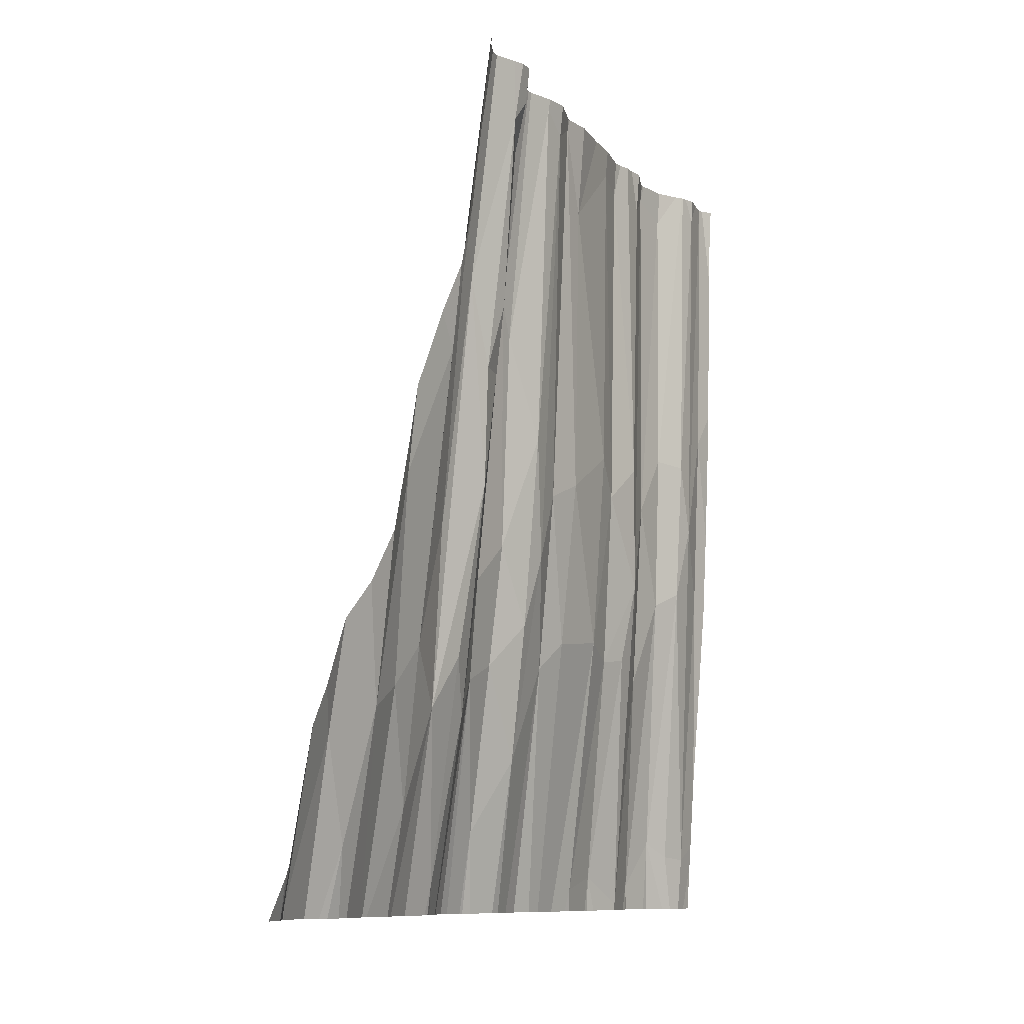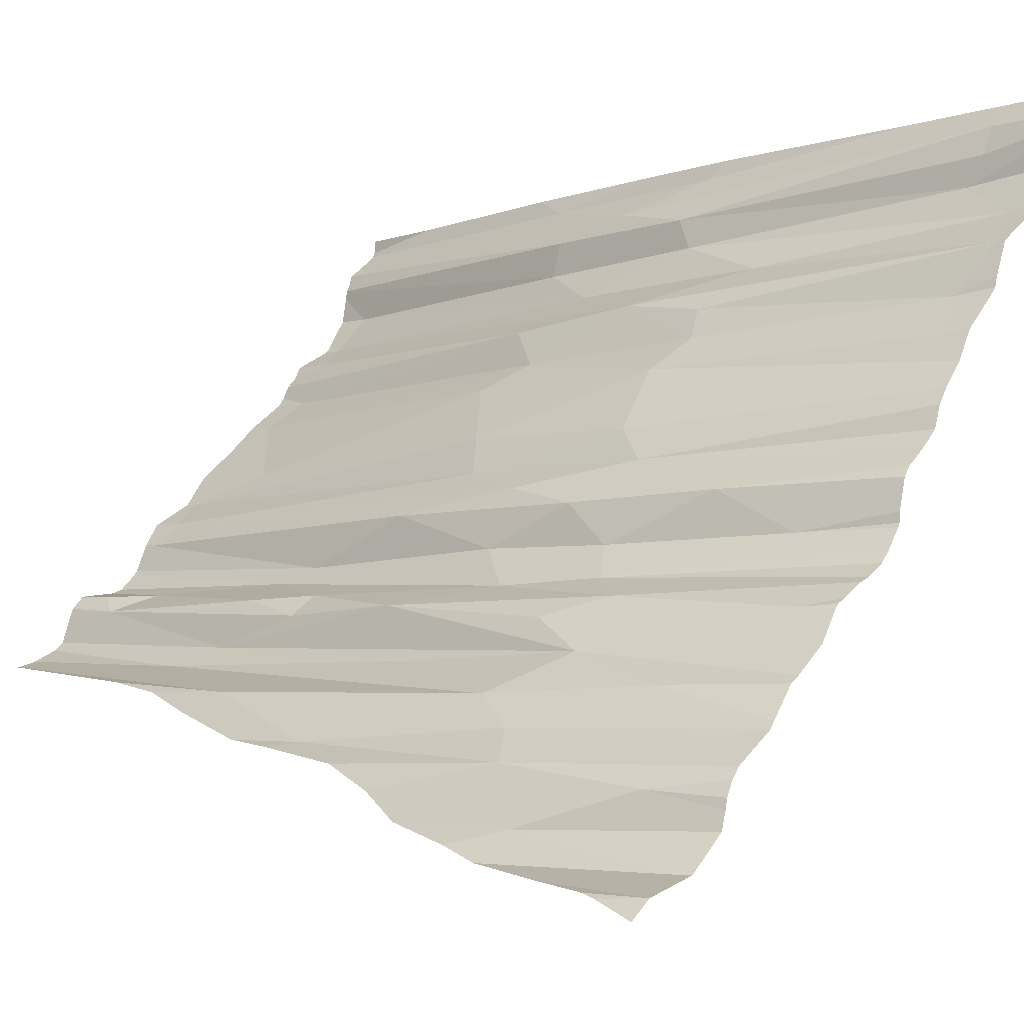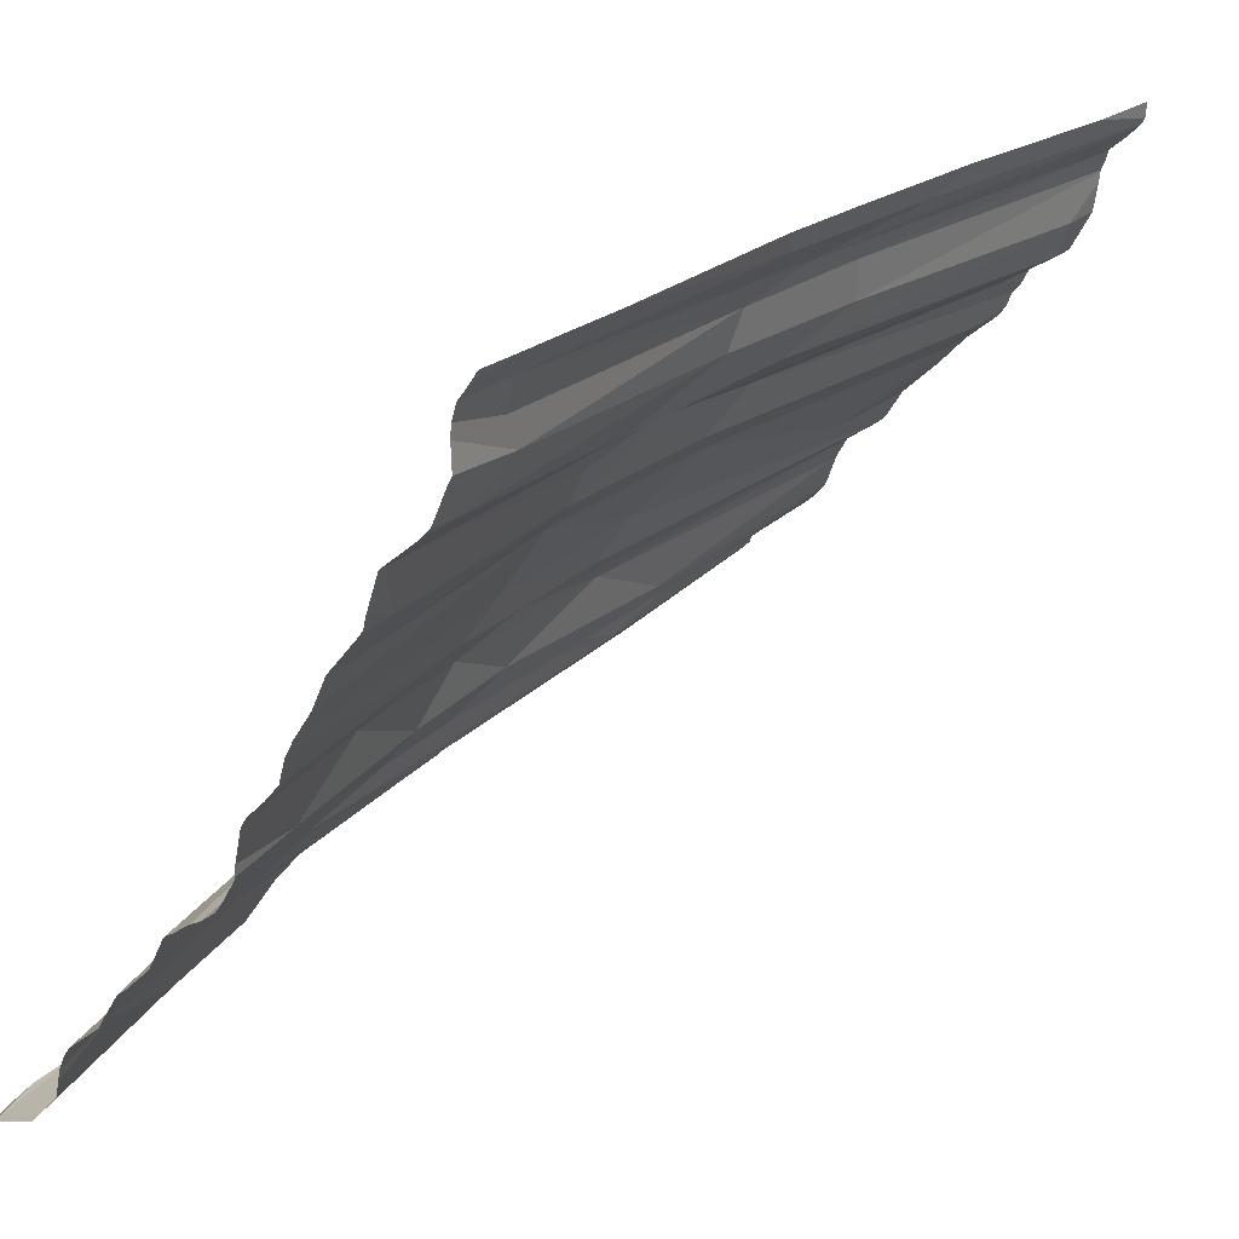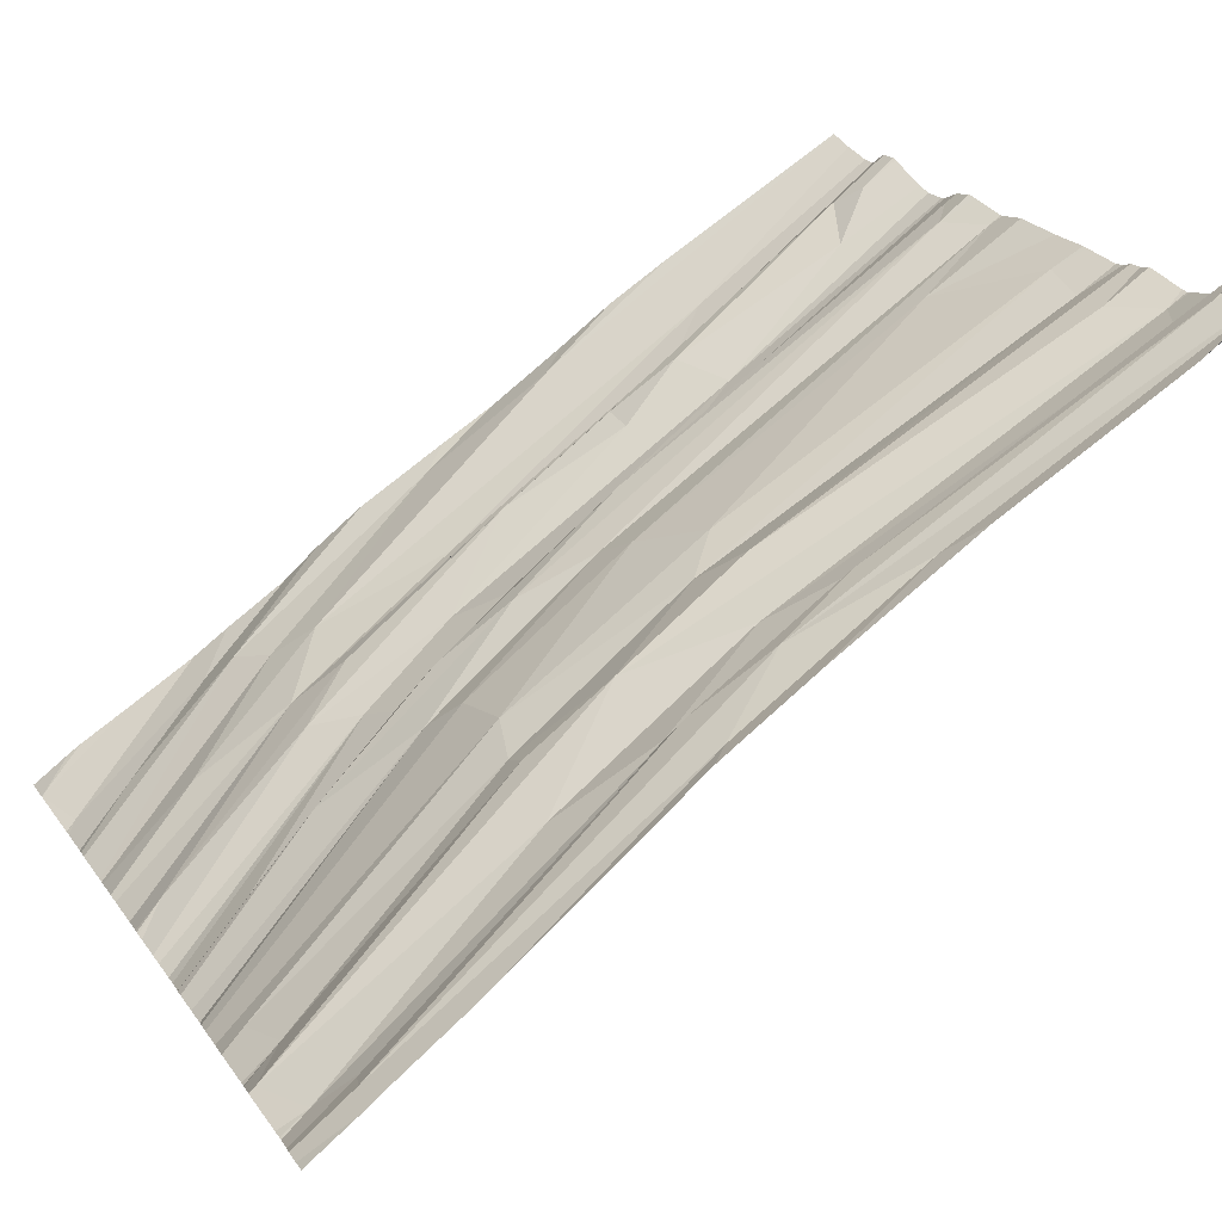
<metadata>
{"format":"obj","ext":"obj","renderer":"f3d","projection":"perspective","resolution":1024,"background":"white","views":[{"elev":-9.5,"azim":-113.4,"up":"+Y"},{"elev":-6.4,"azim":-40.7,"up":"+Z"},{"elev":21.5,"azim":40.2,"up":"+Z"},{"elev":72.8,"azim":53.2,"up":"+Z"}]}
</metadata>
<code>
v 21.51 1130 -113.5
v 21.51 1130 -113.5
v 21.49 1130 -113.6
v 20.61 1145 -109.7
v 29 1140 -101.8
v 25.79 1149 -104.2
v 26.36 1151 -101.7
v 20.61 1132 -113.6
v 24.11 1141 -107.2
v 25.17 1130 -111.2
v 23.66 1130 -112.8
v 27.48 1143 -102.6
v 25.45 1130 -110
v 20.61 1140 -111.8
v 20.61 1135 -113
v 22.11 1138 -111.2
v 29 1147 -101
v 23.56 1130 -112.8
v 21.51 1130 -113.5
v 20.61 1158 -106.3
v 26.73 1157 -100.9
v 25.75 1130 -109.3
v 33.76 1134 -99.36
v 31.2 1143 -99.37
v 24.33 1133 -109.7
v 20.61 1143 -110.9
v 29.36 1130 -105.4
v 30.19 1142 -100.9
v 34.58 1130 -100.3
v 27.91 1161 -100
v 27.97 1130 -107.2
v 30.01 1149 -99.16
v 31.01 1131 -102.6
v 20.61 1130 -114.3
v 30.68 1130 -104.2
v 32.93 1130 -101.7
v 21.52 1130 -113.5
v 35.18 1130 -99.39
v 20.61 1138 -112.4
v 21.51 1130 -113.5
v 23.44 1130 -112.8
v 26.1 1130 -108.8
v 24.64 1161 -103.1
v 33.37 1130 -101.5
v 27.2 1140 -104.1
v 24.66 1143 -105.8
v 28.94 1130 -105.7
v 23.72 1130 -112.7
v 20.61 1152 -107.9
v 25.37 1130 -110.4
v 27.8 1130 -107.4
v 22.82 1140 -108.6
v 20.61 1155 -107.5
v 21.35 1151 -107.7
v 21.5 1157 -105.4
v 23.34 1163 -103.9
v 23.87 1130 -112.5
v 32.01 1130 -102.3
v 20.61 1132 -113.4
v 27.05 1135 -105.6
v 21.49 1130 -113.6
v 27.63 1130 -107.6
v 25.85 1169 -100.2
v 26.36 1151 -101.7
v 27.78 1173 -97.32
v 26.73 1157 -100.9
v 27.1 1173 -98.89
v 24.42 1171 -100.2
v 30.16 1173 -95.15
v 20.61 1148 -108.6
v 24.12 1173 -100.2
v 20.61 1173 -103.7
v 21.5 1157 -105.4
v 23.34 1163 -103.9
v 30.27 1173 -95.04
v 22.63 1173 -102.8
v 29 1147 -101
v 20.61 1158 -106.3
v 31.14 1173 -93.73
v 29.62 1154 -97.25
v 27.69 1173 -97.54
v 24.27 1173 -100.1
v 20.61 1161 -105.3
v 23.07 1173 -102.4
v 20.67 1173 -103.7
v 25.84 1173 -99.87
v 24.66 1143 -105.8
v 21.35 1151 -107.7
v 27.24 1173 -98.69
v 25.55 1157 -101.8
v 26.36 1173 -99.66
v 23.42 1173 -101.3
v 23.96 1170 -101
v 28.75 1173 -96.07
v 30.22 1172 -95.18
v 31.12 1145 -97.39
v 28.61 1171 -96.36
v 20.61 1164 -104.7
v 20.61 1152 -107.9
v 22.82 1140 -108.6
v 31.8 1152 -95.4
v 27.81 1172 -97.41
v 20.61 1145 -109.7
v 25.79 1149 -104.2
v 28.62 1159 -99.34
v 28.39 1173 -96.29
v 31.43 1168 -93.99
v 31.1 1148 -96.42
v 24.87 1173 -100
v 27.91 1161 -100
v 30.01 1149 -99.16
v 21.55 1173 -103.4
v 25.58 1160 -100.9
v 23.61 1173 -100.7
v 24.64 1161 -103.1
v 37.56 1144 -89.64
v 35.29 1130 -98.74
v 45.57 1130 -80.9
v 38.26 1130 -93.48
v 45.47 1137 -79.8
v 45.3 1130 -82.12
v 31.2 1143 -99.37
v 39.13 1130 -92.27
v 42.16 1130 -86.85
v 41.45 1148 -82.89
v 41 1132 -89.1
v 45.34 1130 -83.19
v 30.68 1130 -104.2
v 40.9 1143 -86.13
v 35.63 1130 -97.32
v 33.85 1144 -93.98
v 39.58 1153 -86.16
v 35.92 1130 -96.87
v 33.02 1138 -97.3
v 44.32 1130 -85.1
v 45.2 1133 -80.86
v 45.16 1130 -83.49
v 41.36 1130 -89.16
v 46.43 1130 -79.8
v 44.71 1133 -82.21
v 38.2 1144 -88.21
v 42.24 1130 -86.83
v 29.62 1154 -97.25
v 33.76 1134 -99.36
v 41.65 1130 -88.45
v 43.36 1148 -80.68
v 44.44 1130 -85
v 35.18 1130 -99.39
v 45.96 1133 -79.8
v 31.71 1130 -102.5
v 35.26 1130 -99.2
v 39.67 1130 -91.2
v 45.34 1130 -81.58
v 34.58 1130 -100.3
v 30.22 1172 -95.18
v 31.01 1131 -102.6
v 31.12 1145 -97.39
v 33.36 1143 -95.54
v 28.61 1171 -96.36
v 37.87 1148 -87.48
v 31.44 1130 -102.8
v 36.8 1130 -96.04
v 46.06 1130 -80.31
v 31.8 1152 -95.4
v 41.32 1148 -84.39
v 43.85 1148 -79.8
v 31.58 1130 -102.6
v 41.49 1152 -82
v 46.13 1132 -79.8
v 39.83 1130 -90.86
v 36.14 1153 -89.79
v 35.8 1145 -91.12
v 40.43 1156 -84.56
v 32.7 1153 -93.64
v 44.45 1134 -83.57
v 31.1 1148 -96.42
v 34.19 1130 -100.8
v 37.52 1130 -95.24
v 30.19 1142 -100.9
v 44.02 1130 -85.41
v 30.01 1149 -99.16
v 37.84 1130 -94.21
v 44.12 1131 -85.17
v 40.69 1156 -82.89
v 41.52 1130 -88.92
v 33.37 1130 -101.5
v 27.2 1140 -104.1
v 37.33 1170 -87.39
v 32.01 1130 -102.3
v 39.46 1131 -90.99
v 39.02 1172 -86.29
v 41.9 1173 -80.75
v 36.4 1173 -88.43
v 42.08 1173 -80.45
v 34.44 1173 -90.61
v 36.14 1153 -89.79
v 34.21 1173 -90.79
v 42.83 1160 -79.8
v 36.82 1173 -87.95
v 40.22 1173 -82.79
v 35.8 1145 -91.12
v 34.7 1155 -90.94
v 40.37 1173 -82.49
v 31.14 1173 -93.73
v 36.12 1173 -89.05
v 40.43 1156 -84.56
v 36.89 1155 -87.97
v 32.7 1153 -93.64
v 32.87 1173 -92.15
v 40.55 1173 -81.93
v 43.41 1152 -79.8
v 39.96 1173 -84.52
v 43.36 1148 -80.68
v 31.43 1168 -93.99
v 42.4 1158 -80.78
v 40.21 1173 -82.85
v 41.45 1148 -82.89
v 41.97 1173 -80.68
v 30.22 1172 -95.18
v 40.67 1171 -81.95
v 40.9 1143 -86.13
v 39.08 1173 -86.03
v 41.26 1173 -81.35
v 38.75 1173 -86.38
v 34.18 1171 -90.94
v 40.69 1156 -82.89
v 37.17 1173 -87.31
v 35.82 1173 -89.49
v 37.87 1148 -87.48
v 39.58 1153 -86.16
v 42.53 1169 -79.8
v 40.17 1173 -83.27
v 40.07 1171 -84.62
v 37.33 1170 -87.39
v 42.15 1173 -79.8
v 35.92 1171 -89.57
v 38.97 1173 -86.21
v 41.32 1148 -84.39
v 43.85 1148 -79.8
v 41.49 1152 -82
v 39.02 1172 -86.29
g 091_W_Aya_100K_01
f 2 3 1
g 091_W_Aya_100K_01
f 16 39 14
g 091_W_Aya_100K_01
f 45 46 6
g 091_W_Aya_100K_01
f 16 4 52
g 091_W_Aya_100K_01
f 45 43 7
g 091_W_Aya_100K_01
f 5 12 7
g 091_W_Aya_100K_01
f 51 52 9
g 091_W_Aya_100K_01
f 17 5 7
g 091_W_Aya_100K_01
f 41 15 39
g 091_W_Aya_100K_01
f 16 10 57
g 091_W_Aya_100K_01
f 62 42 52
g 091_W_Aya_100K_01
f 54 53 20
g 091_W_Aya_100K_01
f 12 33 45
g 091_W_Aya_100K_01
f 45 60 46
g 091_W_Aya_100K_01
f 31 51 9
g 091_W_Aya_100K_01
f 16 57 41
g 091_W_Aya_100K_01
f 25 50 10
g 091_W_Aya_100K_01
f 41 19 15
g 091_W_Aya_100K_01
f 28 38 29
g 091_W_Aya_100K_01
f 27 45 35
g 091_W_Aya_100K_01
f 31 9 60
g 091_W_Aya_100K_01
f 52 25 16
g 091_W_Aya_100K_01
f 54 9 52
g 091_W_Aya_100K_01
f 31 60 47
g 091_W_Aya_100K_01
f 5 44 36
g 091_W_Aya_100K_01
f 6 46 56
g 091_W_Aya_100K_01
f 52 22 25
g 091_W_Aya_100K_01
f 28 17 24
g 091_W_Aya_100K_01
f 54 20 55
g 091_W_Aya_100K_01
f 5 28 44
g 091_W_Aya_100K_01
f 19 59 15
g 091_W_Aya_100K_01
f 32 24 17
g 091_W_Aya_100K_01
f 45 47 60
g 091_W_Aya_100K_01
f 5 33 12
g 091_W_Aya_100K_01
f 28 24 23
g 091_W_Aya_100K_01
f 5 36 58
g 091_W_Aya_100K_01
f 52 42 22
g 091_W_Aya_100K_01
f 28 23 38
g 091_W_Aya_100K_01
f 8 61 34
g 091_W_Aya_100K_01
f 7 12 45
g 091_W_Aya_100K_01
f 6 43 45
g 091_W_Aya_100K_01
f 17 7 21
g 091_W_Aya_100K_01
f 28 5 17
g 091_W_Aya_100K_01
f 57 48 41
g 091_W_Aya_100K_01
f 16 41 39
g 091_W_Aya_100K_01
f 48 11 41
g 091_W_Aya_100K_01
f 37 40 19
g 091_W_Aya_100K_01
f 45 27 47
g 091_W_Aya_100K_01
f 51 62 52
g 091_W_Aya_100K_01
f 5 58 33
g 091_W_Aya_100K_01
f 19 18 37
g 091_W_Aya_100K_01
f 25 13 50
g 091_W_Aya_100K_01
f 19 41 18
g 091_W_Aya_100K_01
f 16 26 4
g 091_W_Aya_100K_01
f 46 55 56
g 091_W_Aya_100K_01
f 13 25 22
g 091_W_Aya_100K_01
f 8 59 19
g 091_W_Aya_100K_01
f 9 54 46
g 091_W_Aya_100K_01
f 54 49 53
g 091_W_Aya_100K_01
f 8 19 61
g 091_W_Aya_100K_01
f 32 17 30
g 091_W_Aya_100K_01
f 25 10 16
g 091_W_Aya_100K_01
f 9 46 60
g 091_W_Aya_100K_01
f 26 16 14
g 091_W_Aya_100K_01
f 18 41 11
g 091_W_Aya_100K_01
f 73 98 72
g 091_W_Aya_100K_01
f 66 110 77
g 091_W_Aya_100K_01
f 110 66 113
g 091_W_Aya_100K_01
f 74 85 112
g 091_W_Aya_100K_01
f 94 97 106
g 091_W_Aya_100K_01
f 75 79 107
g 091_W_Aya_100K_01
f 93 115 84
g 091_W_Aya_100K_01
f 93 113 90
g 091_W_Aya_100K_01
f 90 115 93
g 091_W_Aya_100K_01
f 114 93 92
g 091_W_Aya_100K_01
f 102 80 105
g 091_W_Aya_100K_01
f 66 64 90
g 091_W_Aya_100K_01
f 68 63 93
g 091_W_Aya_100K_01
f 90 64 115
g 091_W_Aya_100K_01
f 113 66 90
g 091_W_Aya_100K_01
f 109 68 82
g 091_W_Aya_100K_01
f 65 97 102
g 091_W_Aya_100K_01
f 63 68 109
g 091_W_Aya_100K_01
f 67 105 110
g 091_W_Aya_100K_01
f 65 106 97
g 091_W_Aya_100K_01
f 82 68 71
g 091_W_Aya_100K_01
f 63 113 93
g 091_W_Aya_100K_01
f 67 89 105
g 091_W_Aya_100K_01
f 65 102 81
g 091_W_Aya_100K_01
f 93 71 68
g 091_W_Aya_100K_01
f 93 114 71
g 091_W_Aya_100K_01
f 102 89 81
g 091_W_Aya_100K_01
f 94 95 97
g 091_W_Aya_100K_01
f 110 113 63
g 091_W_Aya_100K_01
f 95 101 97
g 091_W_Aya_100K_01
f 94 69 95
g 091_W_Aya_100K_01
f 70 100 103
g 091_W_Aya_100K_01
f 86 91 110
g 091_W_Aya_100K_01
f 78 83 73
g 091_W_Aya_100K_01
f 70 99 88
g 091_W_Aya_100K_01
f 74 76 84
g 091_W_Aya_100K_01
f 70 88 100
g 091_W_Aya_100K_01
f 74 73 85
g 091_W_Aya_100K_01
f 115 104 74
g 091_W_Aya_100K_01
f 93 84 92
g 091_W_Aya_100K_01
f 63 109 86
g 091_W_Aya_100K_01
f 86 110 63
g 091_W_Aya_100K_01
f 102 105 89
g 091_W_Aya_100K_01
f 80 96 111
g 091_W_Aya_100K_01
f 74 84 115
g 091_W_Aya_100K_01
f 73 87 88
g 091_W_Aya_100K_01
f 105 111 110
g 091_W_Aya_100K_01
f 76 74 112
g 091_W_Aya_100K_01
f 73 72 85
g 091_W_Aya_100K_01
f 97 80 102
g 091_W_Aya_100K_01
f 80 111 105
g 091_W_Aya_100K_01
f 110 91 67
g 091_W_Aya_100K_01
f 75 107 95
g 091_W_Aya_100K_01
f 73 83 98
g 091_W_Aya_100K_01
f 75 95 69
g 091_W_Aya_100K_01
f 97 108 80
g 091_W_Aya_100K_01
f 136 153 140
g 091_W_Aya_100K_01
f 131 182 158
g 091_W_Aya_100K_01
f 158 133 134
g 091_W_Aya_100K_01
f 156 128 187
g 091_W_Aya_100K_01
f 131 123 119
g 091_W_Aya_100K_01
f 150 167 156
g 091_W_Aya_100K_01
f 133 130 134
g 091_W_Aya_100K_01
f 160 188 191
g 091_W_Aya_100K_01
f 149 163 118
g 091_W_Aya_100K_01
f 160 141 116
g 091_W_Aya_100K_01
f 158 176 164
g 091_W_Aya_100K_01
f 172 190 152
g 091_W_Aya_100K_01
f 141 160 124
g 091_W_Aya_100K_01
f 163 169 139
g 091_W_Aya_100K_01
f 157 122 181
g 091_W_Aya_100K_01
f 189 150 156
g 091_W_Aya_100K_01
f 157 176 134
g 091_W_Aya_100K_01
f 129 124 160
g 091_W_Aya_100K_01
f 149 169 163
g 091_W_Aya_100K_01
f 175 147 183
g 091_W_Aya_100K_01
f 177 179 154
g 091_W_Aya_100K_01
f 117 151 144
g 091_W_Aya_100K_01
f 124 142 145
g 091_W_Aya_100K_01
f 140 125 136
g 091_W_Aya_100K_01
f 161 156 167
g 091_W_Aya_100K_01
f 141 126 116
g 091_W_Aya_100K_01
f 144 122 134
g 091_W_Aya_100K_01
f 131 172 123
g 091_W_Aya_100K_01
f 172 131 174
g 091_W_Aya_100K_01
f 175 137 147
g 091_W_Aya_100K_01
f 140 153 121
g 091_W_Aya_100K_01
f 145 185 126
g 091_W_Aya_100K_01
f 121 127 175
g 091_W_Aya_100K_01
f 131 119 182
g 091_W_Aya_100K_01
f 183 135 180
g 091_W_Aya_100K_01
f 124 126 141
g 091_W_Aya_100K_01
f 147 135 183
g 091_W_Aya_100K_01
f 166 120 146
g 091_W_Aya_100K_01
f 164 174 131
g 091_W_Aya_100K_01
f 168 125 184
g 091_W_Aya_100K_01
f 183 165 175
g 091_W_Aya_100K_01
f 124 145 126
g 091_W_Aya_100K_01
f 172 152 123
g 091_W_Aya_100K_01
f 122 157 134
g 091_W_Aya_100K_01
f 183 124 129
g 091_W_Aya_100K_01
f 172 171 116
g 091_W_Aya_100K_01
f 177 186 179
g 091_W_Aya_100K_01
f 176 158 134
g 091_W_Aya_100K_01
f 140 121 175
g 091_W_Aya_100K_01
f 125 168 136
g 091_W_Aya_100K_01
f 146 136 168
g 091_W_Aya_100K_01
f 138 170 190
g 091_W_Aya_100K_01
f 125 140 175
g 091_W_Aya_100K_01
f 178 158 182
g 091_W_Aya_100K_01
f 165 129 132
g 091_W_Aya_100K_01
f 125 165 173
g 091_W_Aya_100K_01
f 183 142 124
g 091_W_Aya_100K_01
f 164 155 174
g 091_W_Aya_100K_01
f 165 125 175
g 091_W_Aya_100K_01
f 190 170 152
g 091_W_Aya_100K_01
f 164 176 159
g 091_W_Aya_100K_01
f 162 158 178
g 091_W_Aya_100K_01
f 138 126 185
g 091_W_Aya_100K_01
f 138 190 126
g 091_W_Aya_100K_01
f 183 129 165
g 091_W_Aya_100K_01
f 190 116 126
g 091_W_Aya_100K_01
f 134 130 117
g 091_W_Aya_100K_01
f 160 116 171
g 091_W_Aya_100K_01
f 134 117 144
g 091_W_Aya_100K_01
f 176 157 143
g 091_W_Aya_100K_01
f 120 136 146
g 091_W_Aya_100K_01
f 149 118 136
g 091_W_Aya_100K_01
f 175 127 137
g 091_W_Aya_100K_01
f 156 161 128
g 091_W_Aya_100K_01
f 120 149 136
g 091_W_Aya_100K_01
f 116 190 172
g 091_W_Aya_100K_01
f 136 118 153
g 091_W_Aya_100K_01
f 164 131 158
g 091_W_Aya_100K_01
f 158 162 133
g 091_W_Aya_100K_01
f 183 180 142
g 091_W_Aya_100K_01
f 144 151 148
g 091_W_Aya_100K_01
f 231 215 218
g 091_W_Aya_100K_01
f 196 201 202
g 091_W_Aya_100K_01
f 207 193 199
g 091_W_Aya_100K_01
f 241 234 227
g 091_W_Aya_100K_01
f 227 234 199
g 091_W_Aya_100K_01
f 230 229 241
g 091_W_Aya_100K_01
f 236 196 225
g 091_W_Aya_100K_01
f 209 214 204
g 091_W_Aya_100K_01
f 226 217 206
g 091_W_Aya_100K_01
f 237 222 241
g 091_W_Aya_100K_01
f 207 199 234
g 091_W_Aya_100K_01
f 237 241 224
g 091_W_Aya_100K_01
f 222 233 241
g 091_W_Aya_100K_01
f 205 207 236
g 091_W_Aya_100K_01
f 236 195 228
g 091_W_Aya_100K_01
f 215 211 239
g 091_W_Aya_100K_01
f 233 230 241
g 091_W_Aya_100K_01
f 215 239 213
g 091_W_Aya_100K_01
f 215 213 240
g 091_W_Aya_100K_01
f 231 218 194
g 091_W_Aya_100K_01
f 233 206 230
g 091_W_Aya_100K_01
f 225 202 214
g 091_W_Aya_100K_01
f 214 208 219
g 091_W_Aya_100K_01
f 205 236 228
g 091_W_Aya_100K_01
f 206 238 230
g 091_W_Aya_100K_01
f 196 202 225
g 091_W_Aya_100K_01
f 222 212 233
g 091_W_Aya_100K_01
f 205 193 207
g 091_W_Aya_100K_01
f 192 218 215
g 091_W_Aya_100K_01
f 235 231 194
g 091_W_Aya_100K_01
f 220 240 226
g 091_W_Aya_100K_01
f 198 211 215
g 091_W_Aya_100K_01
f 236 225 195
g 091_W_Aya_100K_01
f 223 192 240
g 091_W_Aya_100K_01
f 234 229 207
g 091_W_Aya_100K_01
f 209 197 225
g 091_W_Aya_100K_01
f 231 198 215
g 091_W_Aya_100K_01
f 220 200 203
g 091_W_Aya_100K_01
f 192 215 240
g 091_W_Aya_100K_01
f 207 229 196
g 091_W_Aya_100K_01
f 230 221 229
g 091_W_Aya_100K_01
f 195 225 197
g 091_W_Aya_100K_01
f 236 207 196
g 091_W_Aya_100K_01
f 223 240 220
g 091_W_Aya_100K_01
f 220 226 200
g 091_W_Aya_100K_01
f 241 227 224
g 091_W_Aya_100K_01
f 202 201 208
g 091_W_Aya_100K_01
f 232 206 233
g 091_W_Aya_100K_01
f 202 208 214
g 091_W_Aya_100K_01
f 216 200 226
g 091_W_Aya_100K_01
f 210 220 203
g 091_W_Aya_100K_01
f 223 220 210
g 091_W_Aya_100K_01
f 232 233 212
g 091_W_Aya_100K_01
f 216 226 206
g 091_W_Aya_100K_01
f 209 225 214
g 091_W_Aya_100K_01
f 232 216 206

</code>
